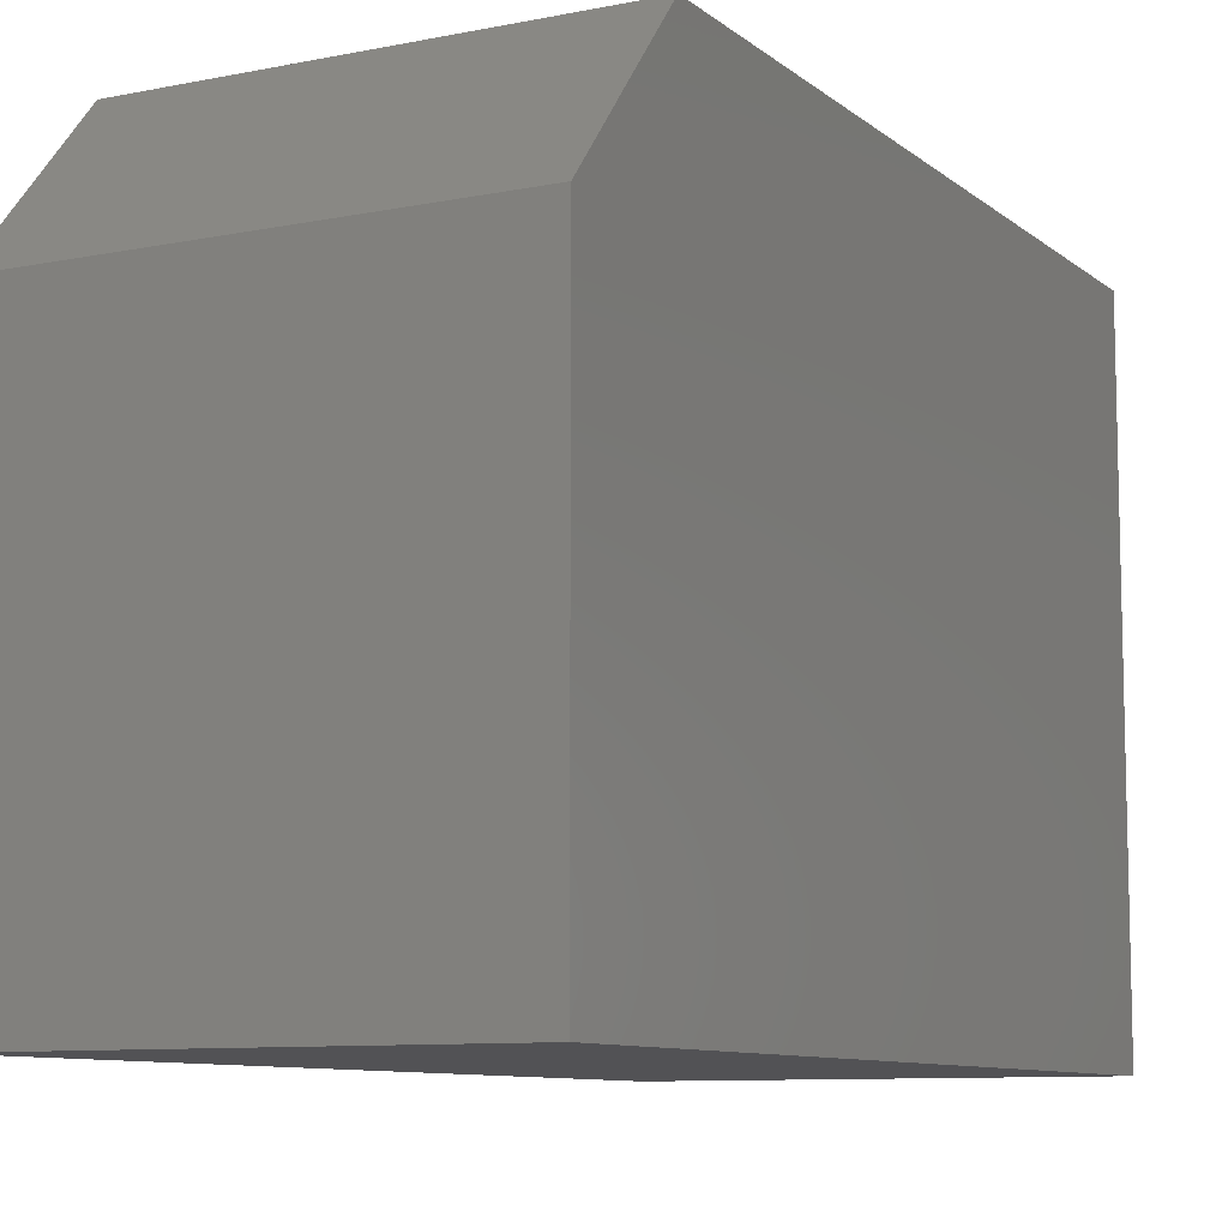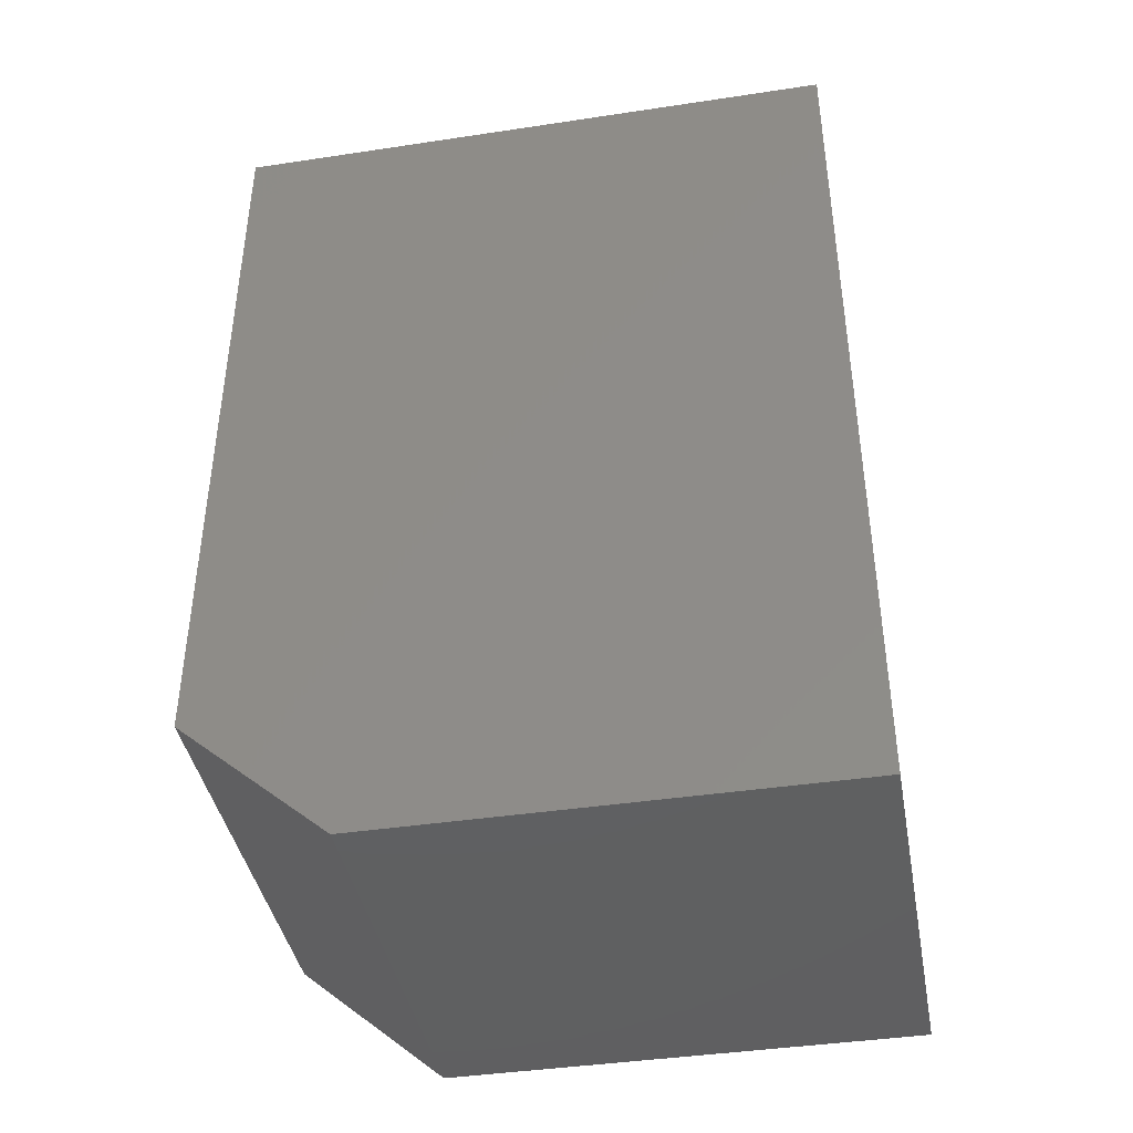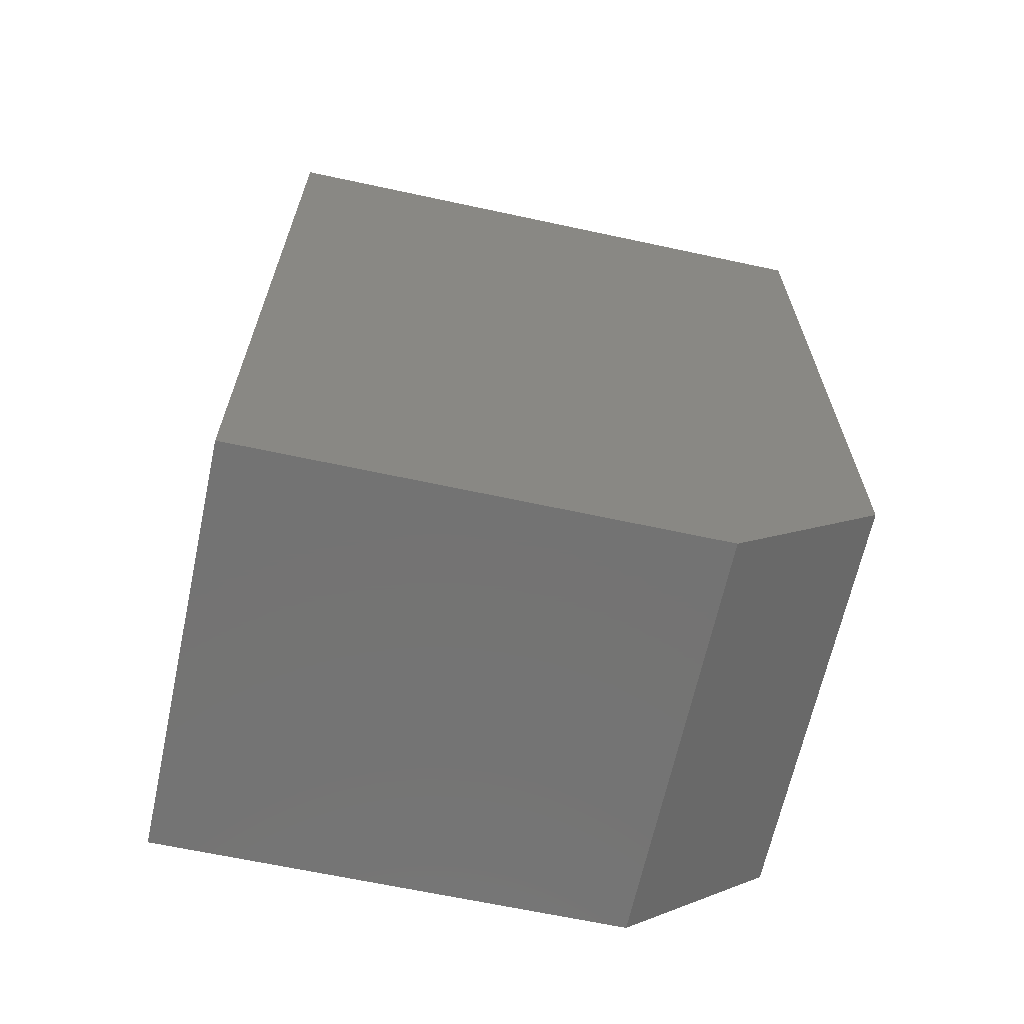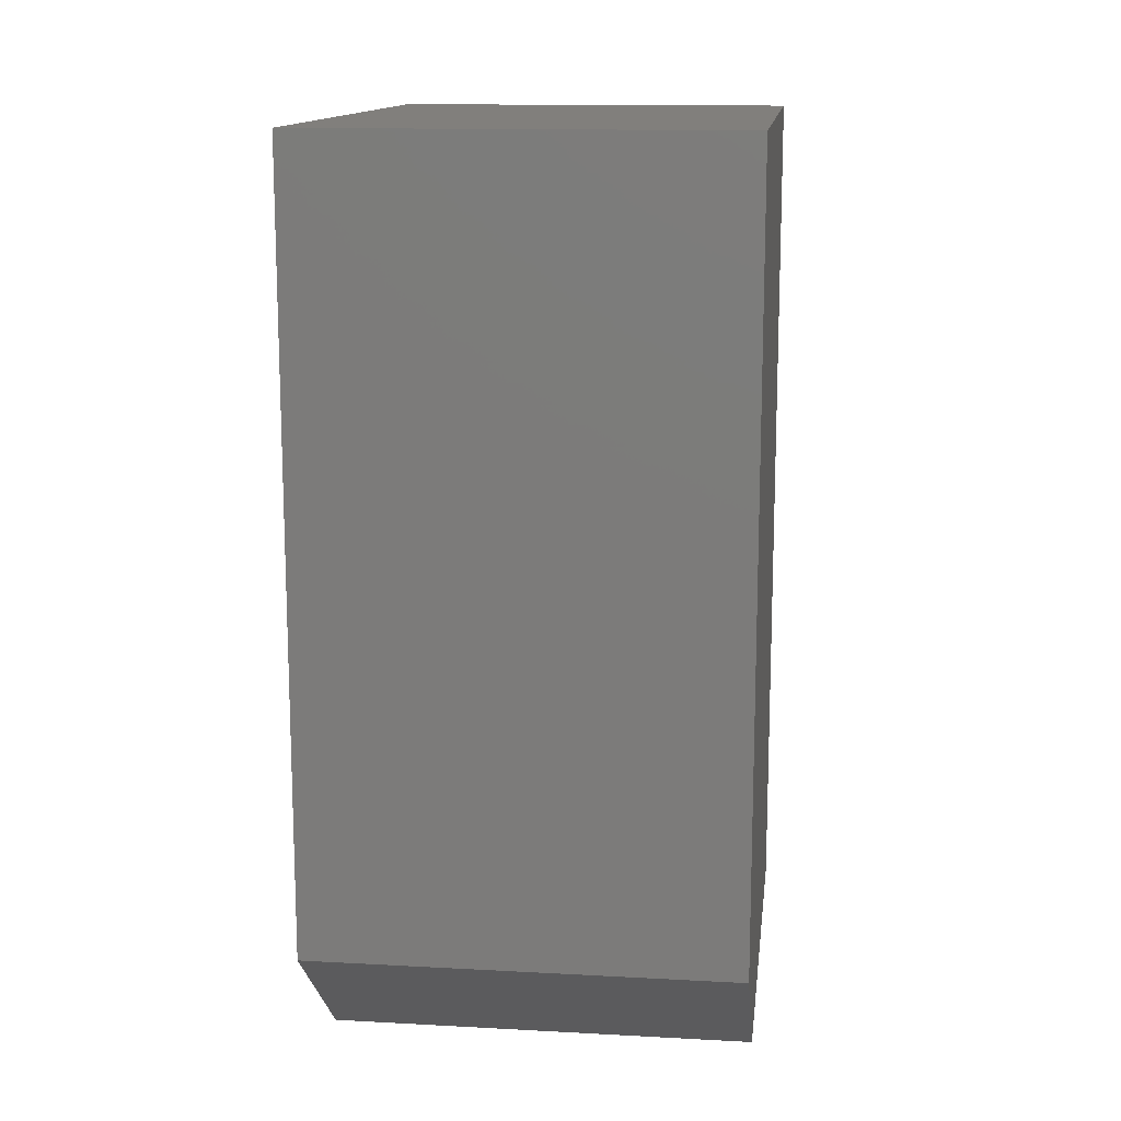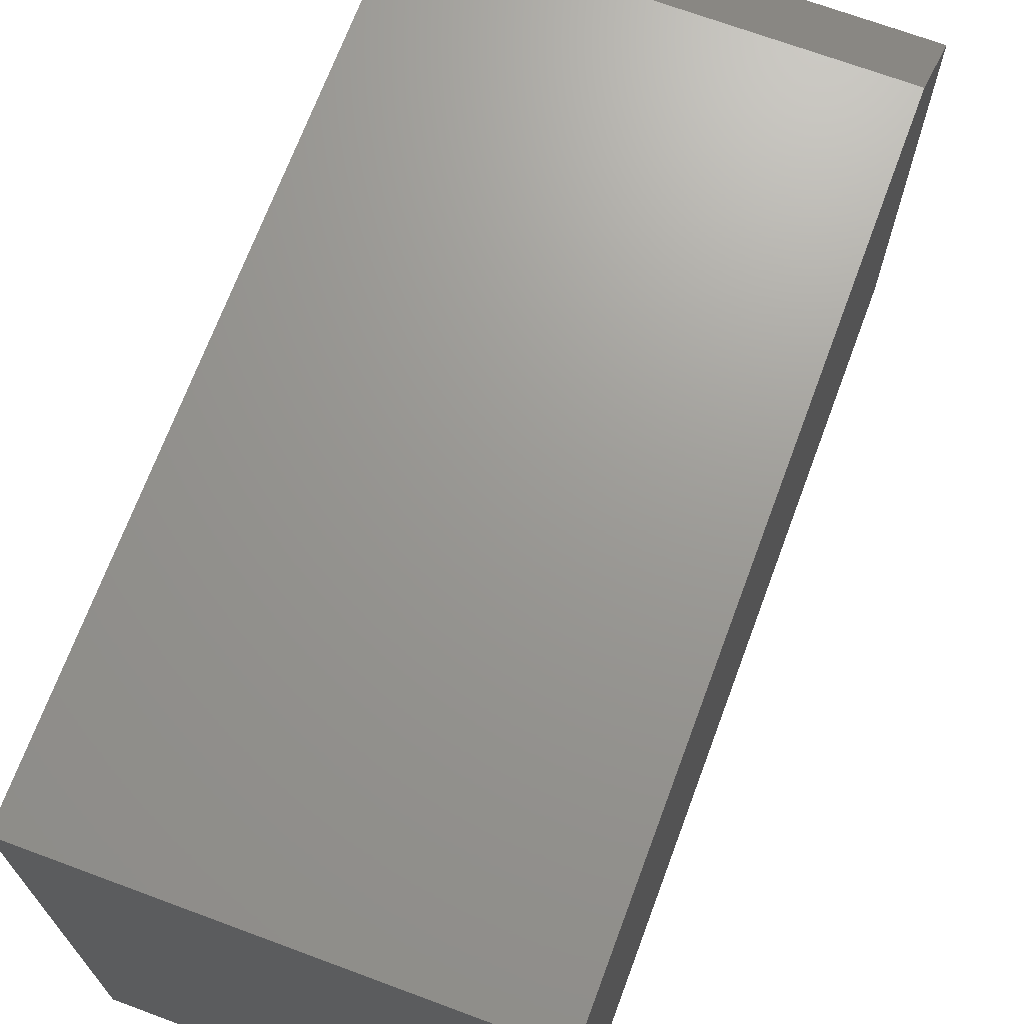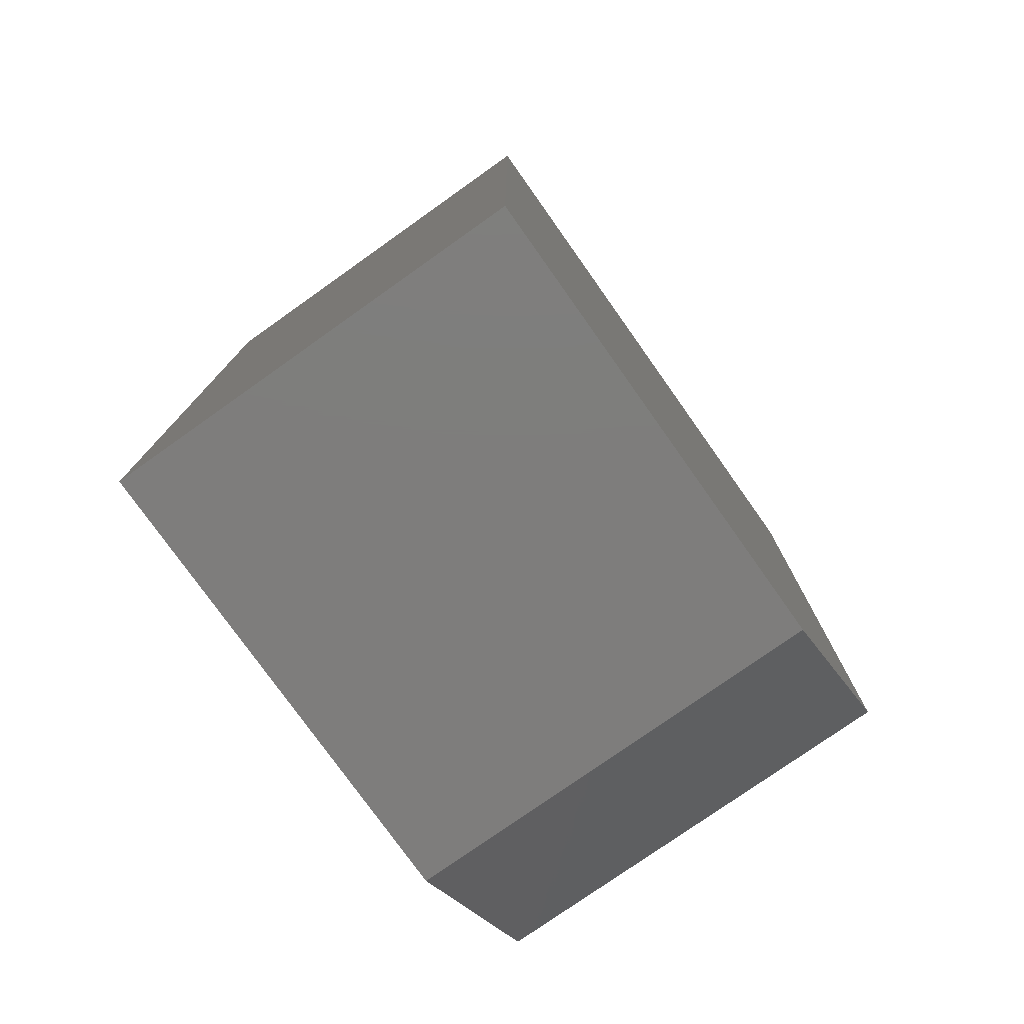
<metadata>
{"format":"stl","ext":"stl","renderer":"f3d","projection":"perspective","resolution":1024,"background":"white","views":[{"elev":-9.3,"azim":-152.1,"up":"+Y"},{"elev":-41.1,"azim":-79.6,"up":"+Z"},{"elev":-65.6,"azim":77.8,"up":"+Z"},{"elev":13.6,"azim":-173.1,"up":"+Z"},{"elev":69.7,"azim":20.4,"up":"+Y"},{"elev":-77.2,"azim":35.3,"up":"+Z"}]}
</metadata>
<code>
# stl→obj: 10 verts, 16 faces
v 0 0 0
v 0 0.3906 0
v 0.3528 0 0
v 0.3528 0.3906 0
v 0 0 0.75
v 2.776e-17 0.5156 0.75
v 0 0.5156 0.1094
v 0.3528 0.5156 0.1094
v 0.3528 0.5156 0.75
v 0.3528 0 0.75
f 1 2 3
f 3 2 4
f 5 6 1
f 1 6 7
f 1 7 2
f 8 7 9
f 9 7 6
f 9 10 8
f 8 10 3
f 8 3 4
f 8 4 7
f 7 4 2
f 5 10 6
f 6 10 9
f 1 3 5
f 5 3 10

</code>
